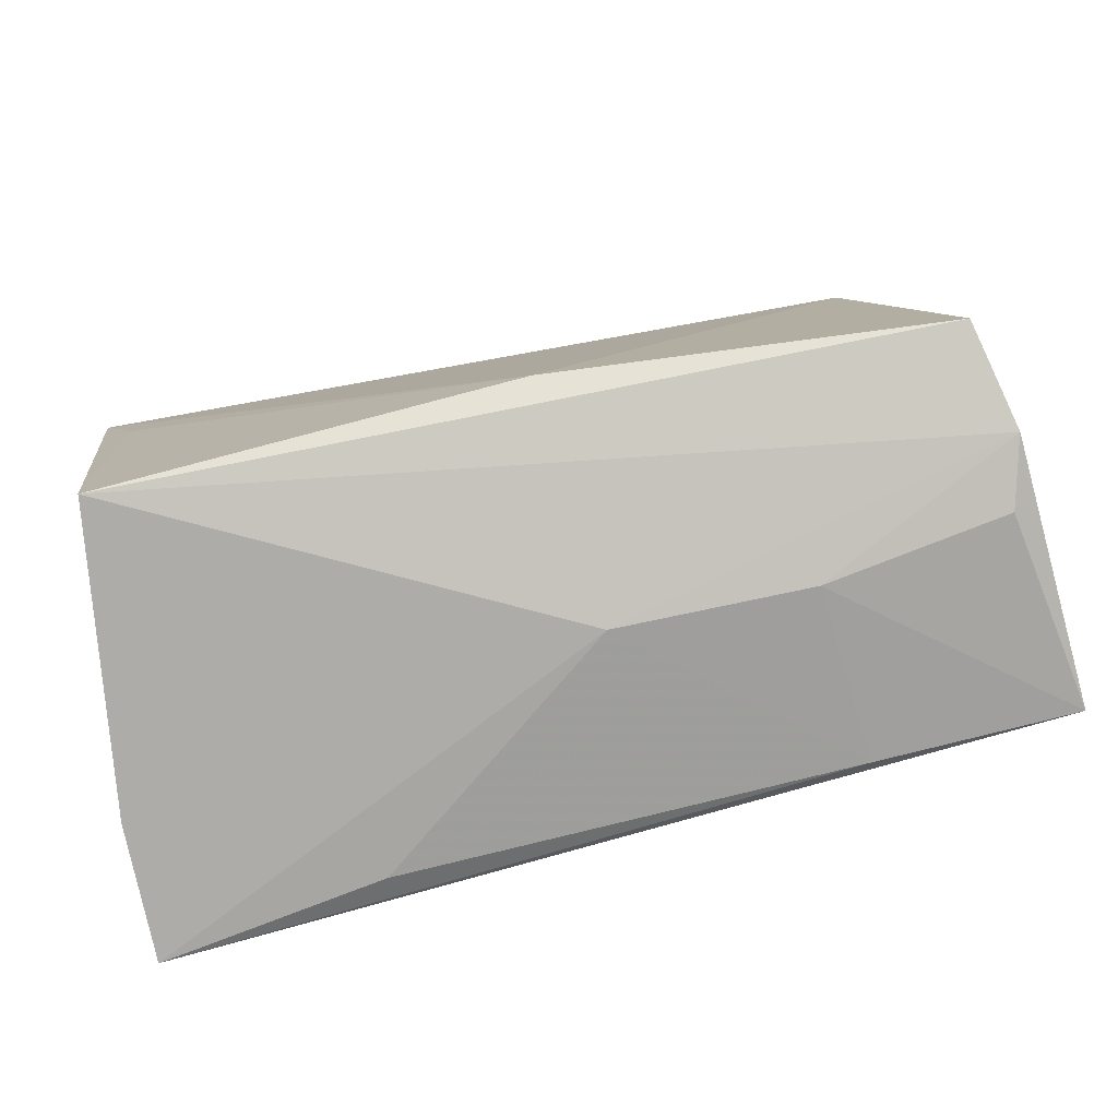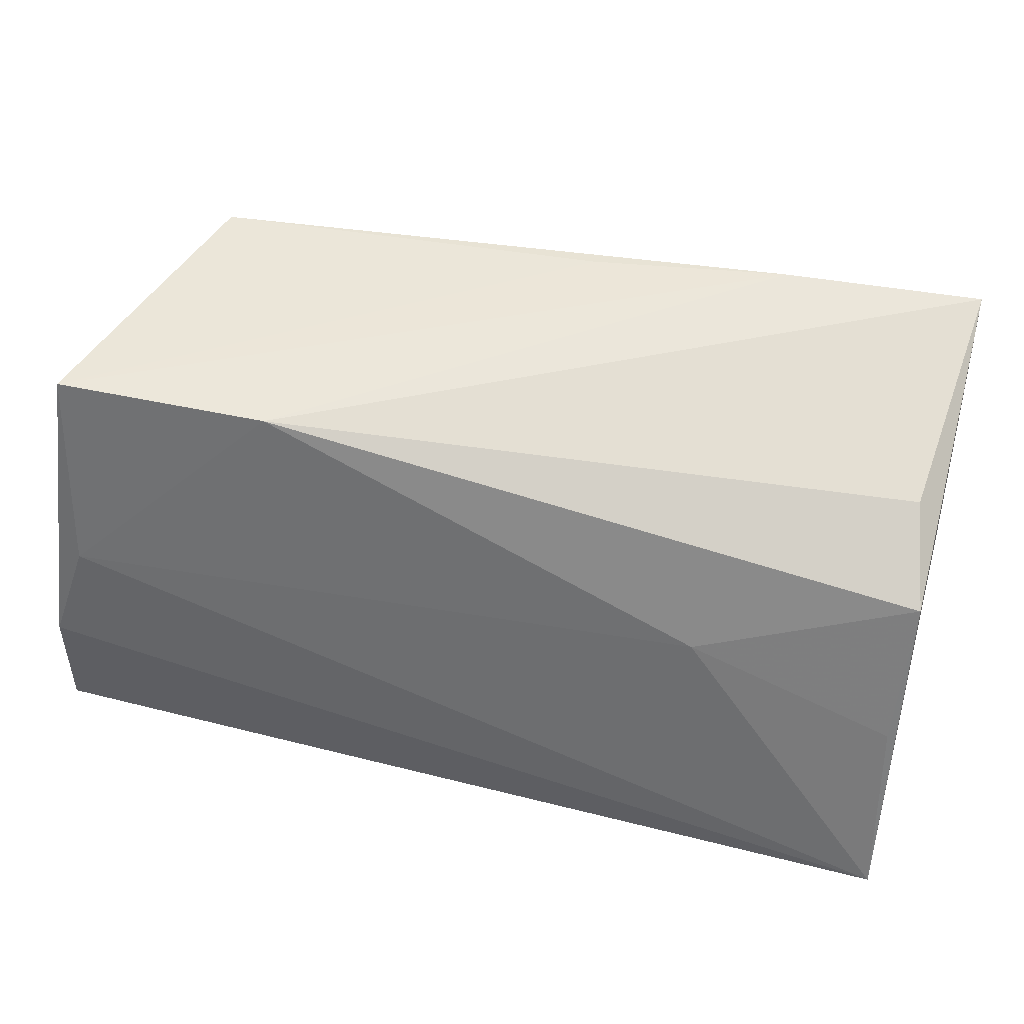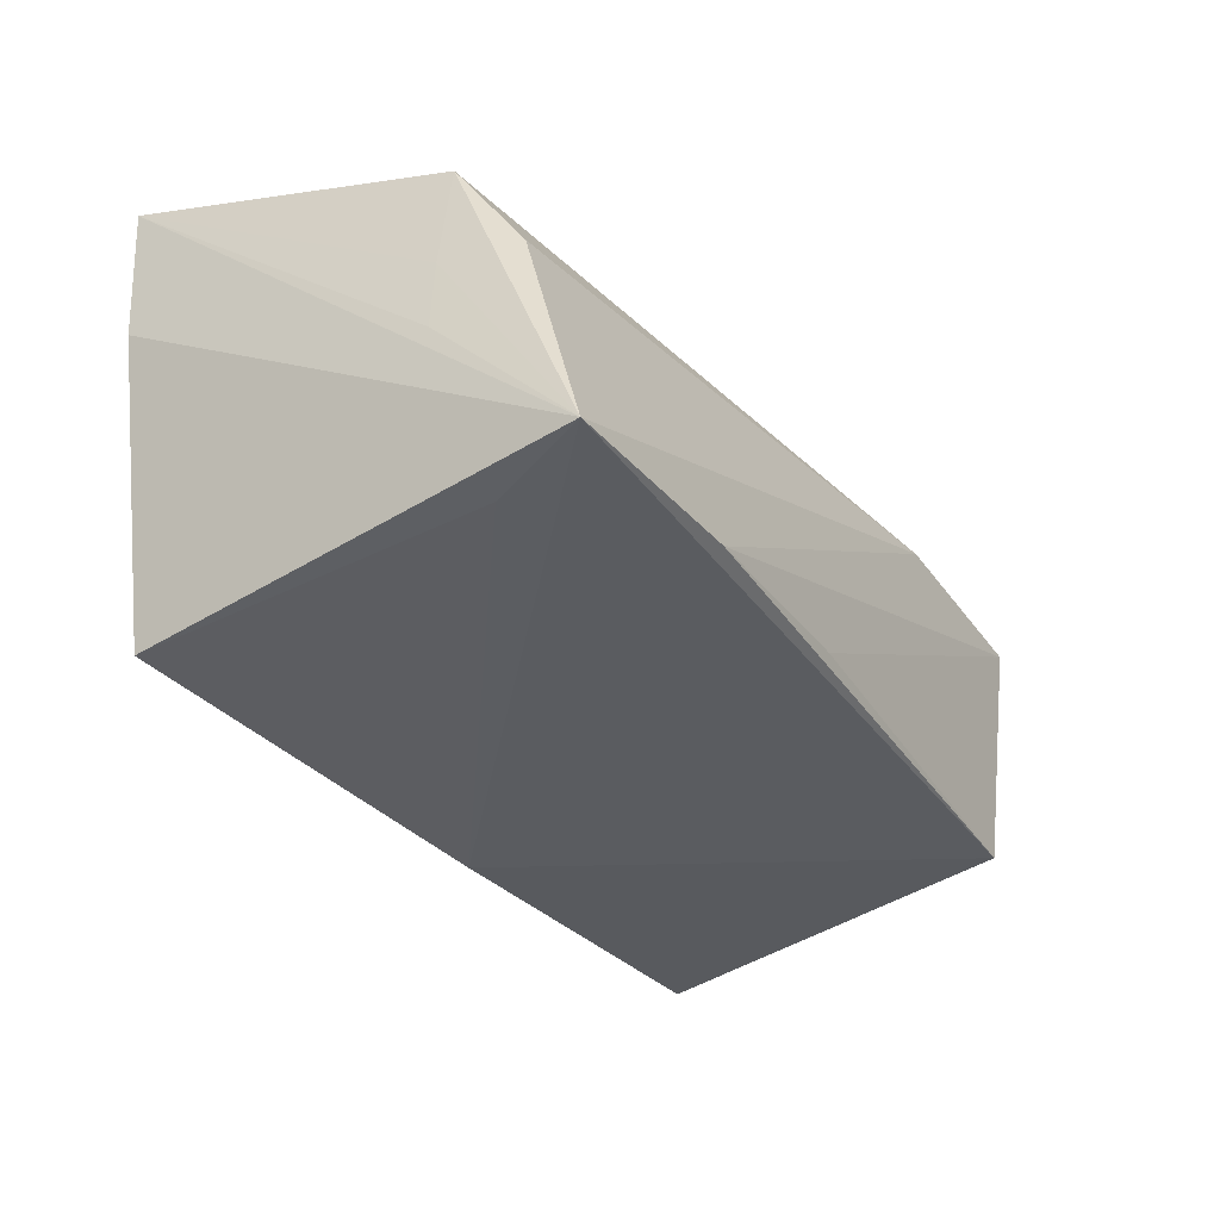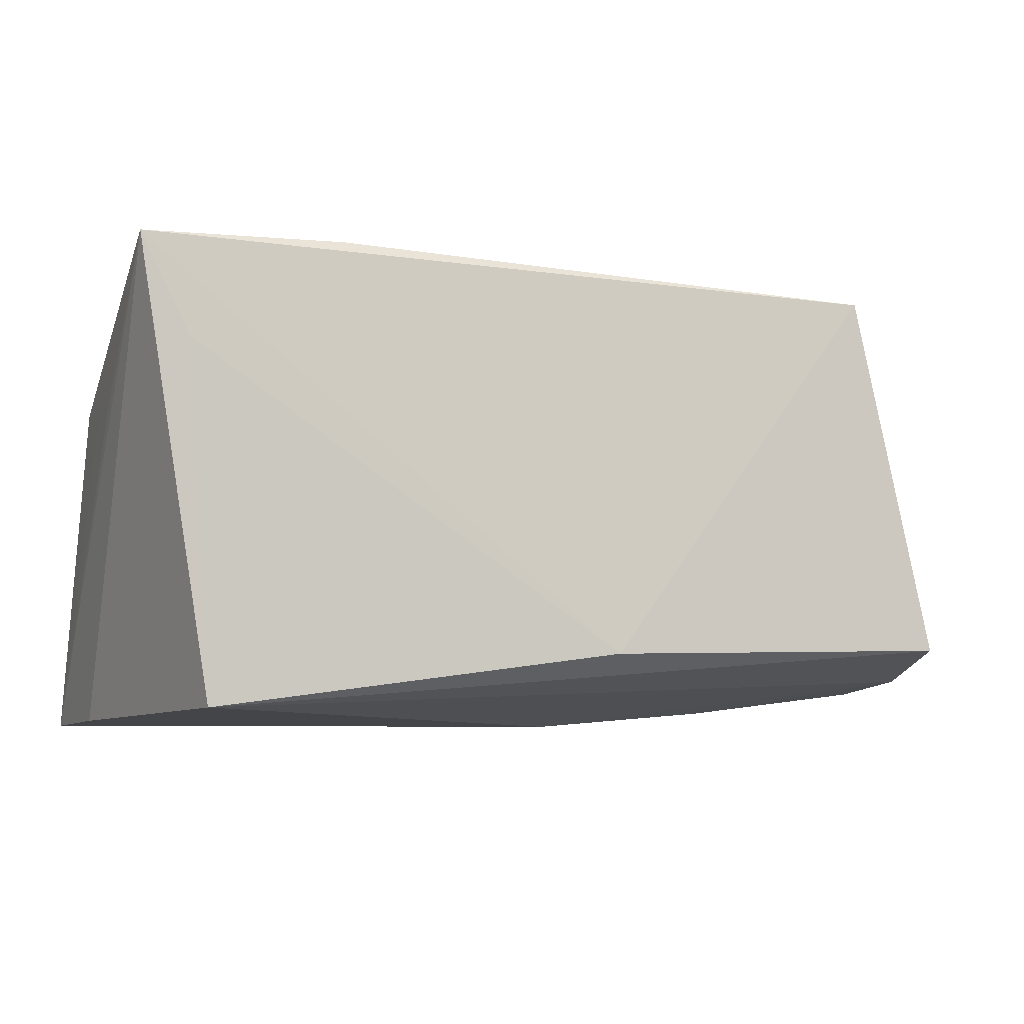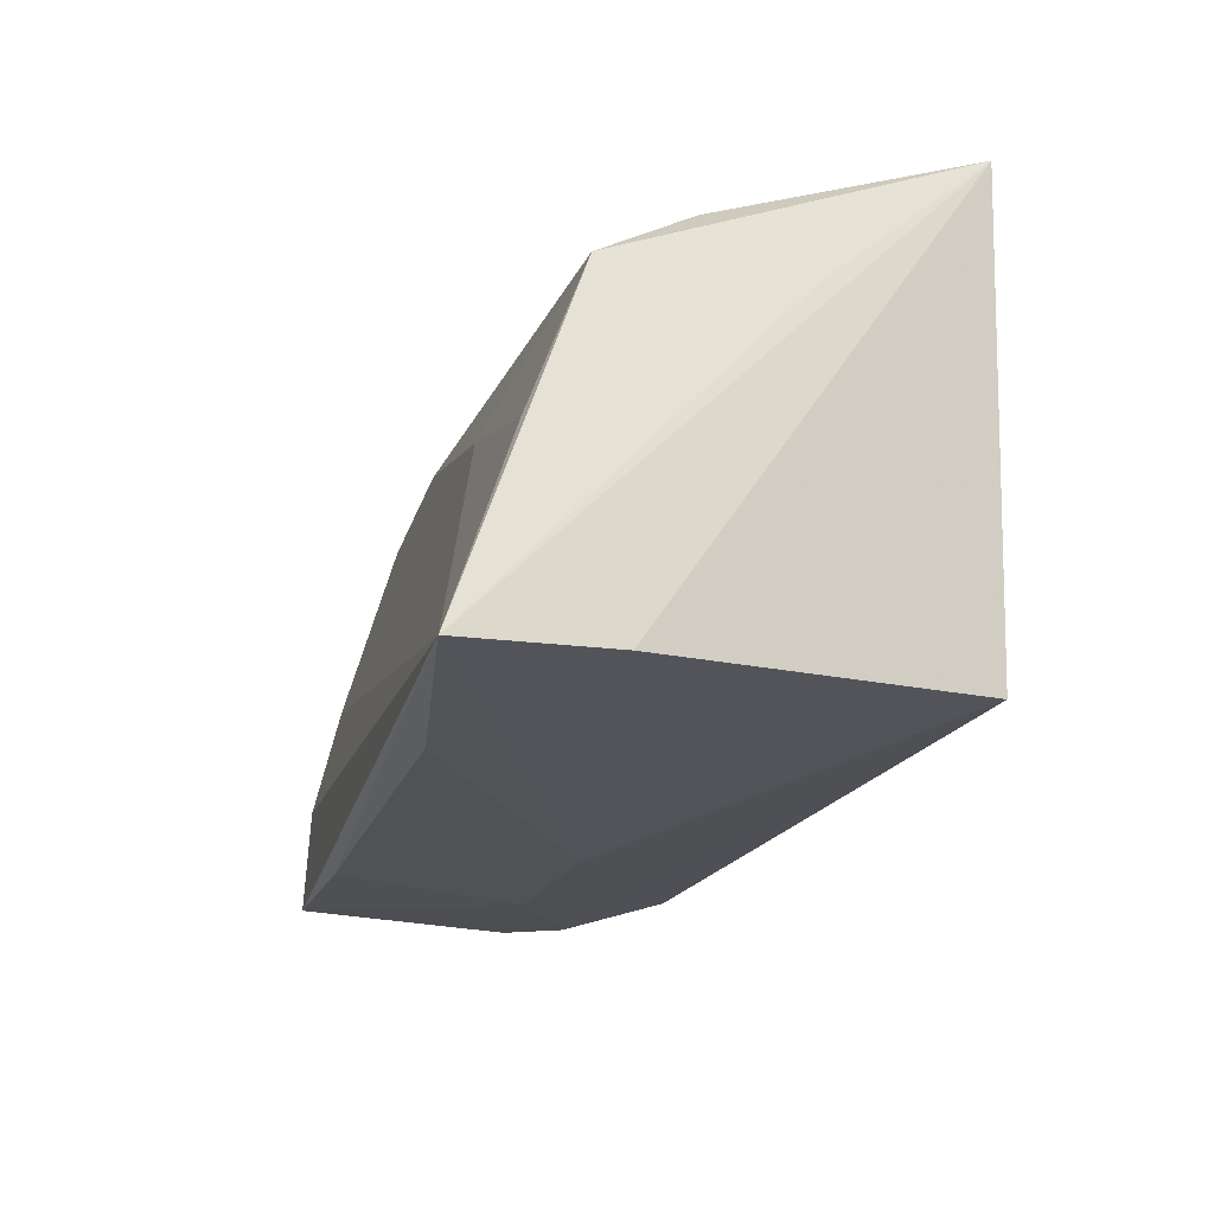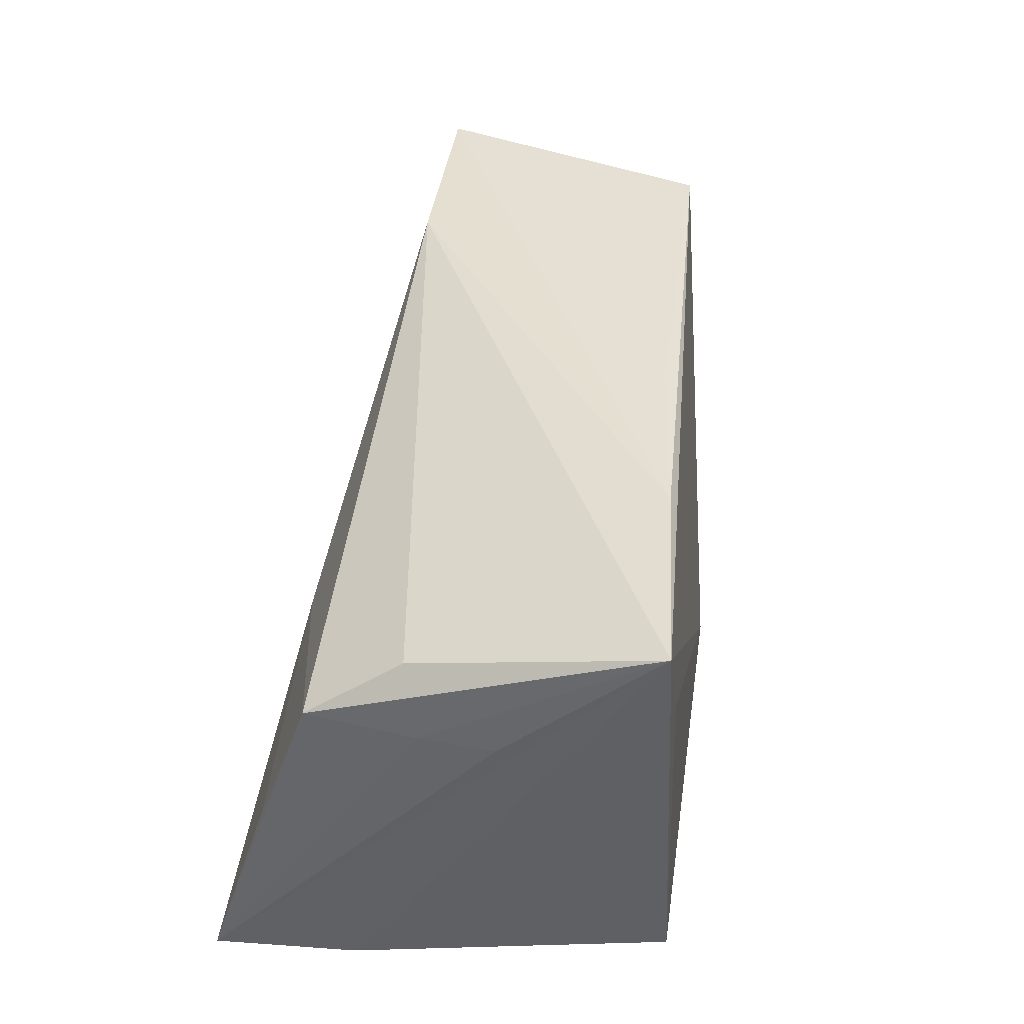
<metadata>
{"format":"obj","ext":"obj","renderer":"f3d","projection":"perspective","resolution":1024,"background":"white","views":[{"elev":-75.3,"azim":-165.1,"up":"+Y"},{"elev":48.8,"azim":13.6,"up":"+Y"},{"elev":-37.2,"azim":118.4,"up":"+Z"},{"elev":-6.4,"azim":158.5,"up":"+Y"},{"elev":-23.5,"azim":77.0,"up":"+Y"},{"elev":38.1,"azim":99.9,"up":"+Y"}]}
</metadata>
<code>
v -0.05276 -0.01892 0.02606
v -0.04107 0.02772 -0.01645
v -0.05078 0.01688 0.007937
v 0.04969 0.01256 0.01352
v -0.02621 0.02739 0.01583
v -0.004679 -0.01715 -0.02407
v 0.02762 0.02834 -0.0214
v 0.04943 -0.02468 0.009877
v -0.04955 -0.02101 0.00204
v 0.02489 0.005662 0.01933
v 0.05076 0.01157 -0.00687
v 0.004668 0.02834 -0.01824
v -0.04941 0.005353 0.0229
v -0.0531 -0.006488 0.02548
v 0.05038 0.0117 0.001298
v -0.04782 0.01722 -0.007847
v -0.005738 -0.02536 0.002216
v -0.02903 -0.02135 0.02494
v 0.05095 0.02694 -0.02411
v 0.05034 -0.02522 0.02606
v 0.02381 -0.02509 0.02296
v 0.04304 -0.02347 -0.02519
v -0.05055 0.02834 0.01661
v 0.04754 0.01921 0.003111
v -0.0501 -0.0159 -0.01796
v 0.04901 -0.004097 0.01942
v 0.04549 0.01584 -0.02451
v -0.02817 -0.02361 0.003801
v -0.05211 -0.01947 -0.005746
f 14 20 13
f 7 2 12
f 1 20 14
f 25 2 6
f 6 22 25
f 25 16 2
f 19 2 7
f 6 2 19
f 7 5 19
f 23 13 5
f 23 12 2
f 2 16 23
f 23 5 7
f 7 12 23
f 14 13 23
f 10 4 5
f 10 13 20
f 5 13 10
f 29 25 22
f 22 17 29
f 9 1 29
f 29 1 14
f 27 22 6
f 6 19 27
f 27 19 22
f 5 4 24
f 24 19 5
f 4 19 24
f 8 19 20
f 22 19 8
f 20 17 8
f 8 17 22
f 15 4 20
f 15 19 4
f 21 17 20
f 20 4 26
f 26 10 20
f 4 10 26
f 9 29 28
f 28 29 17
f 28 1 9
f 25 29 3
f 16 25 3
f 3 23 16
f 14 23 3
f 3 29 14
f 20 19 11
f 11 15 20
f 19 15 11
f 17 21 18
f 18 28 17
f 1 28 18
f 20 1 18
f 18 21 20

</code>
